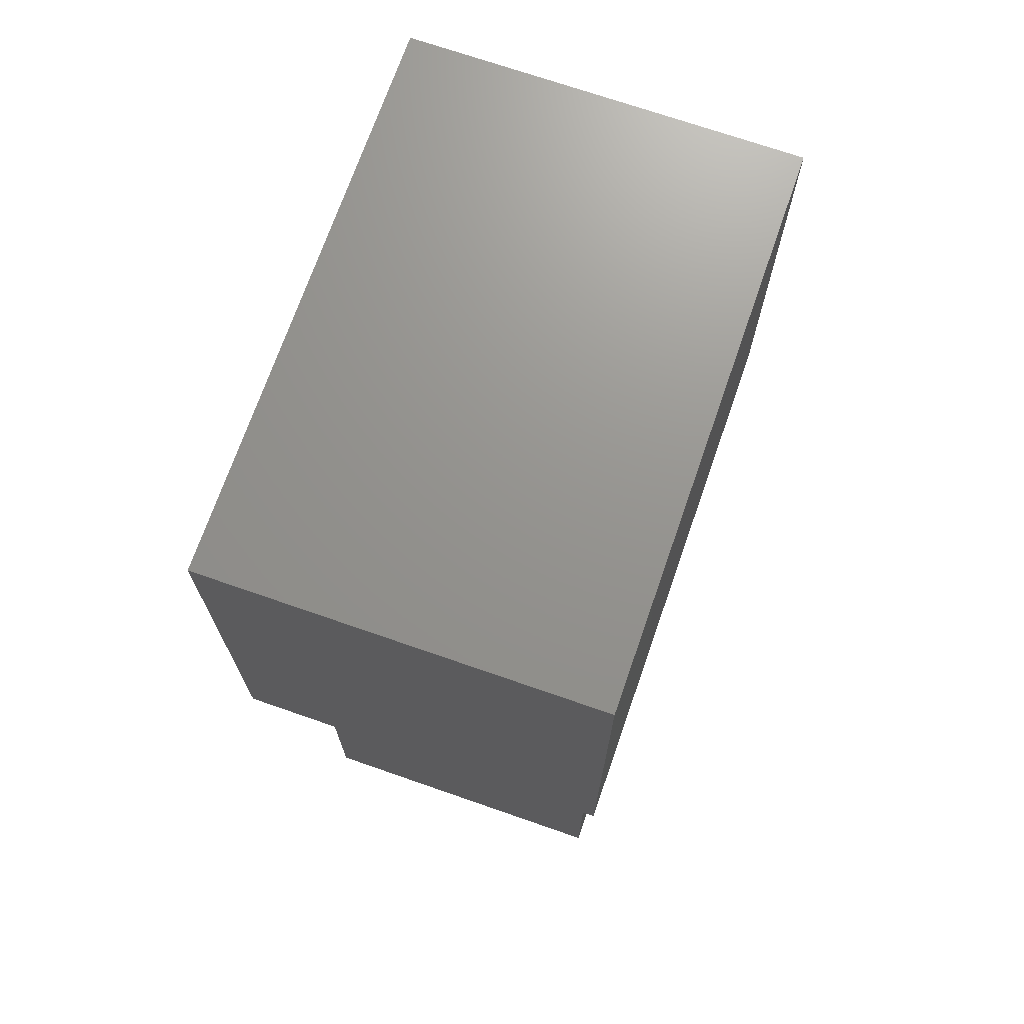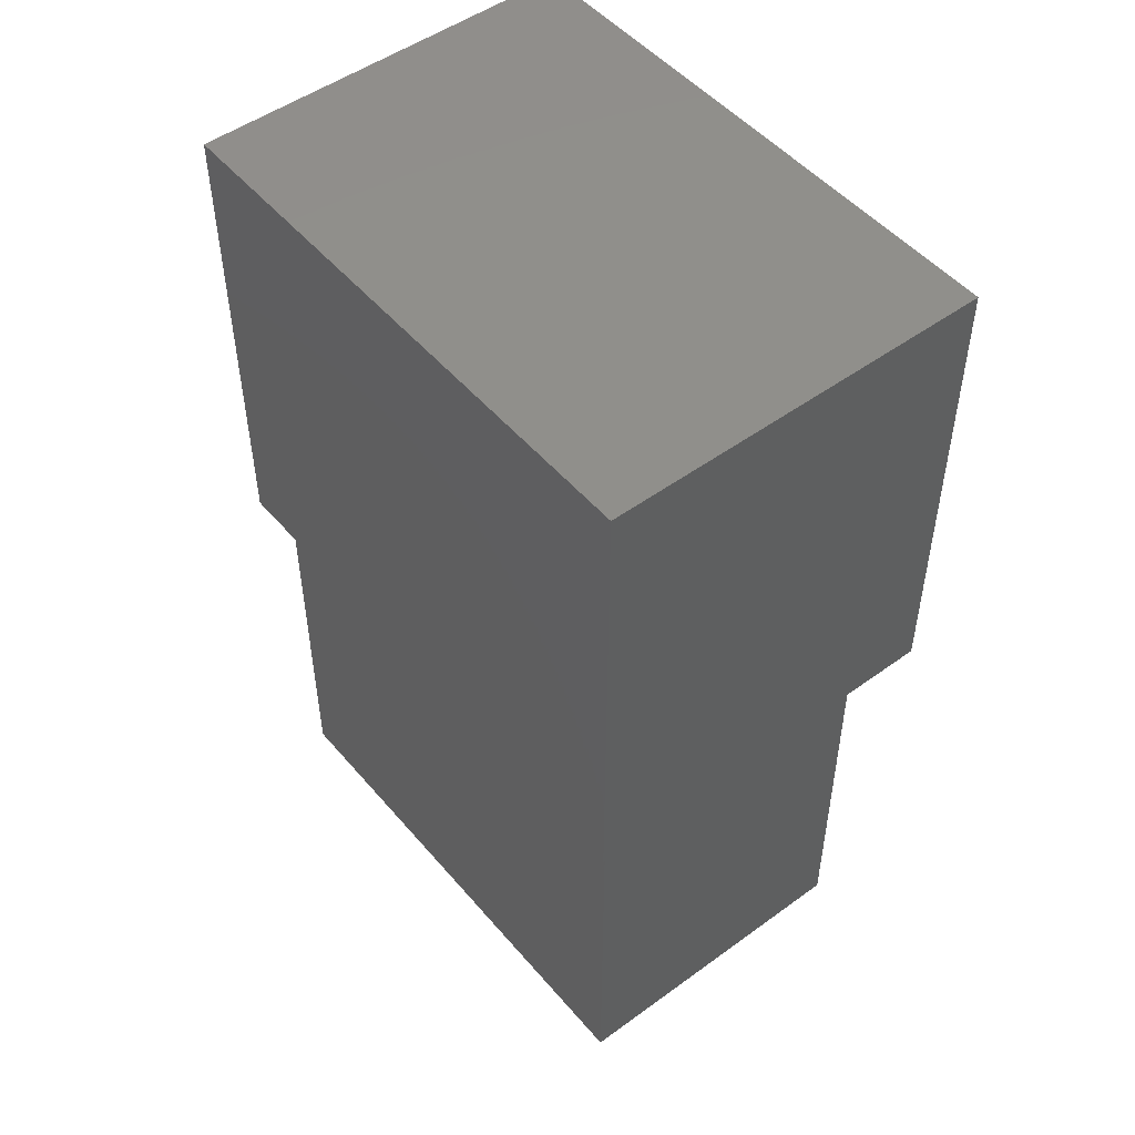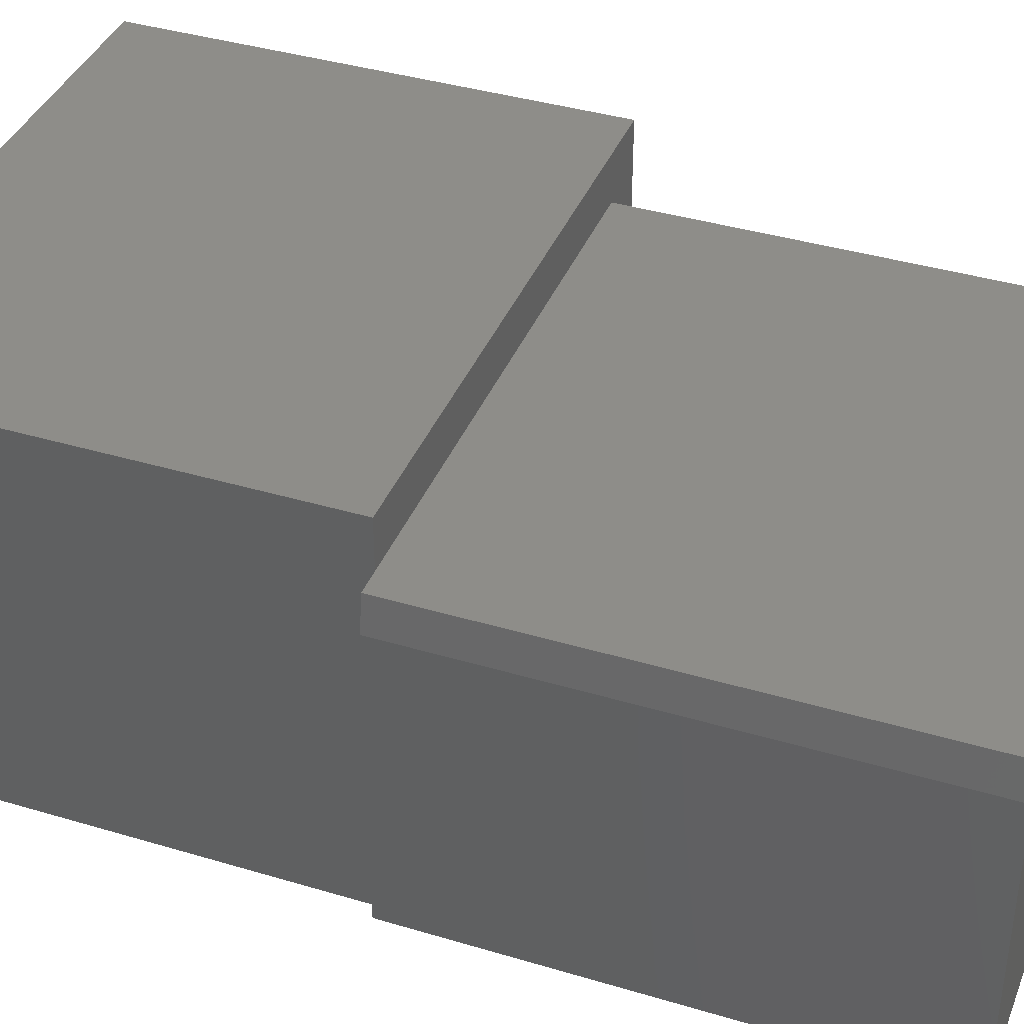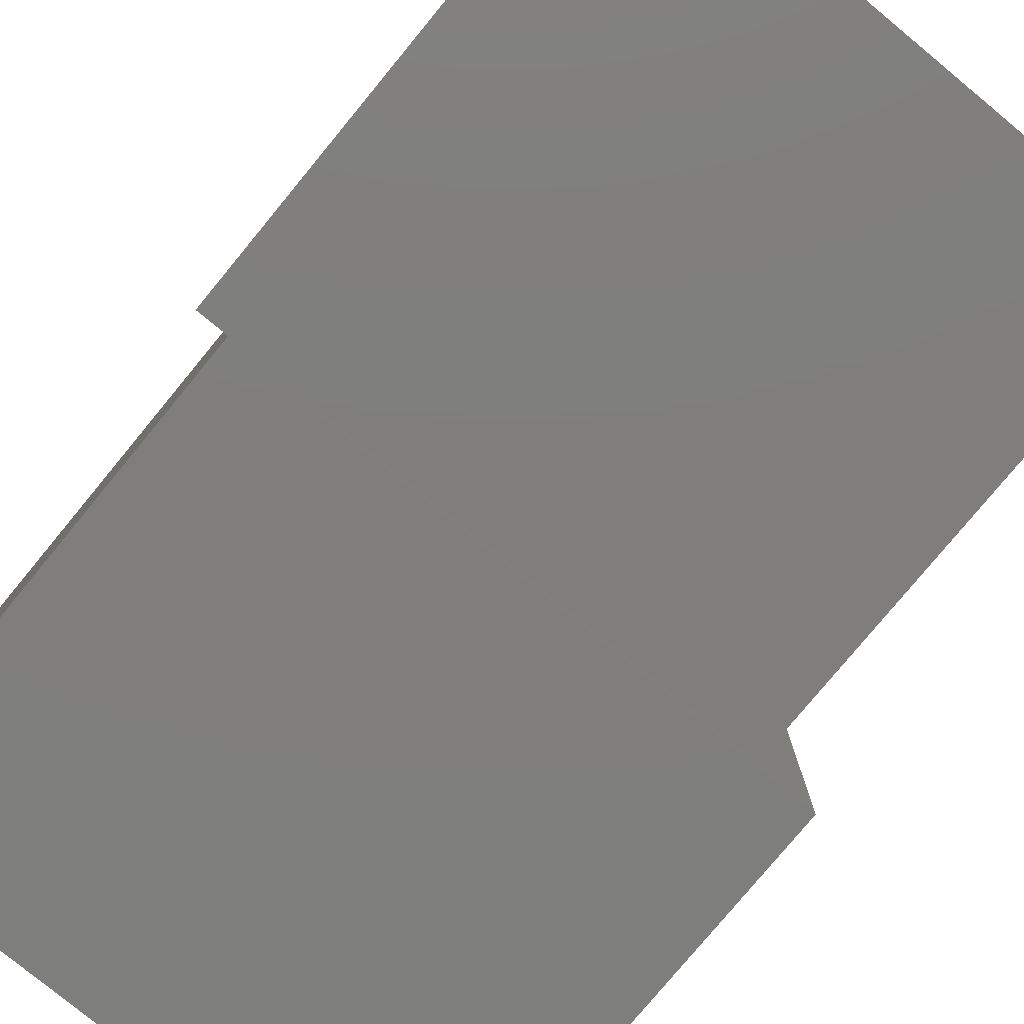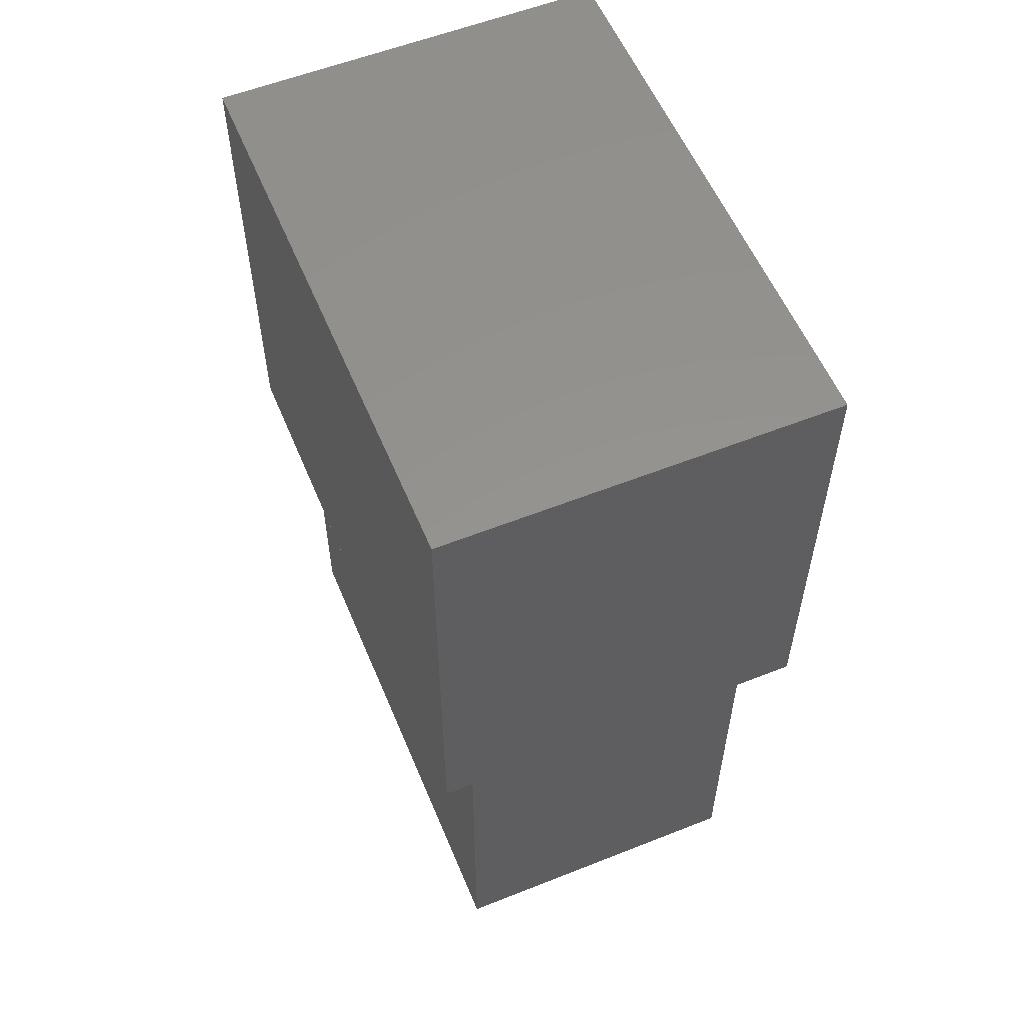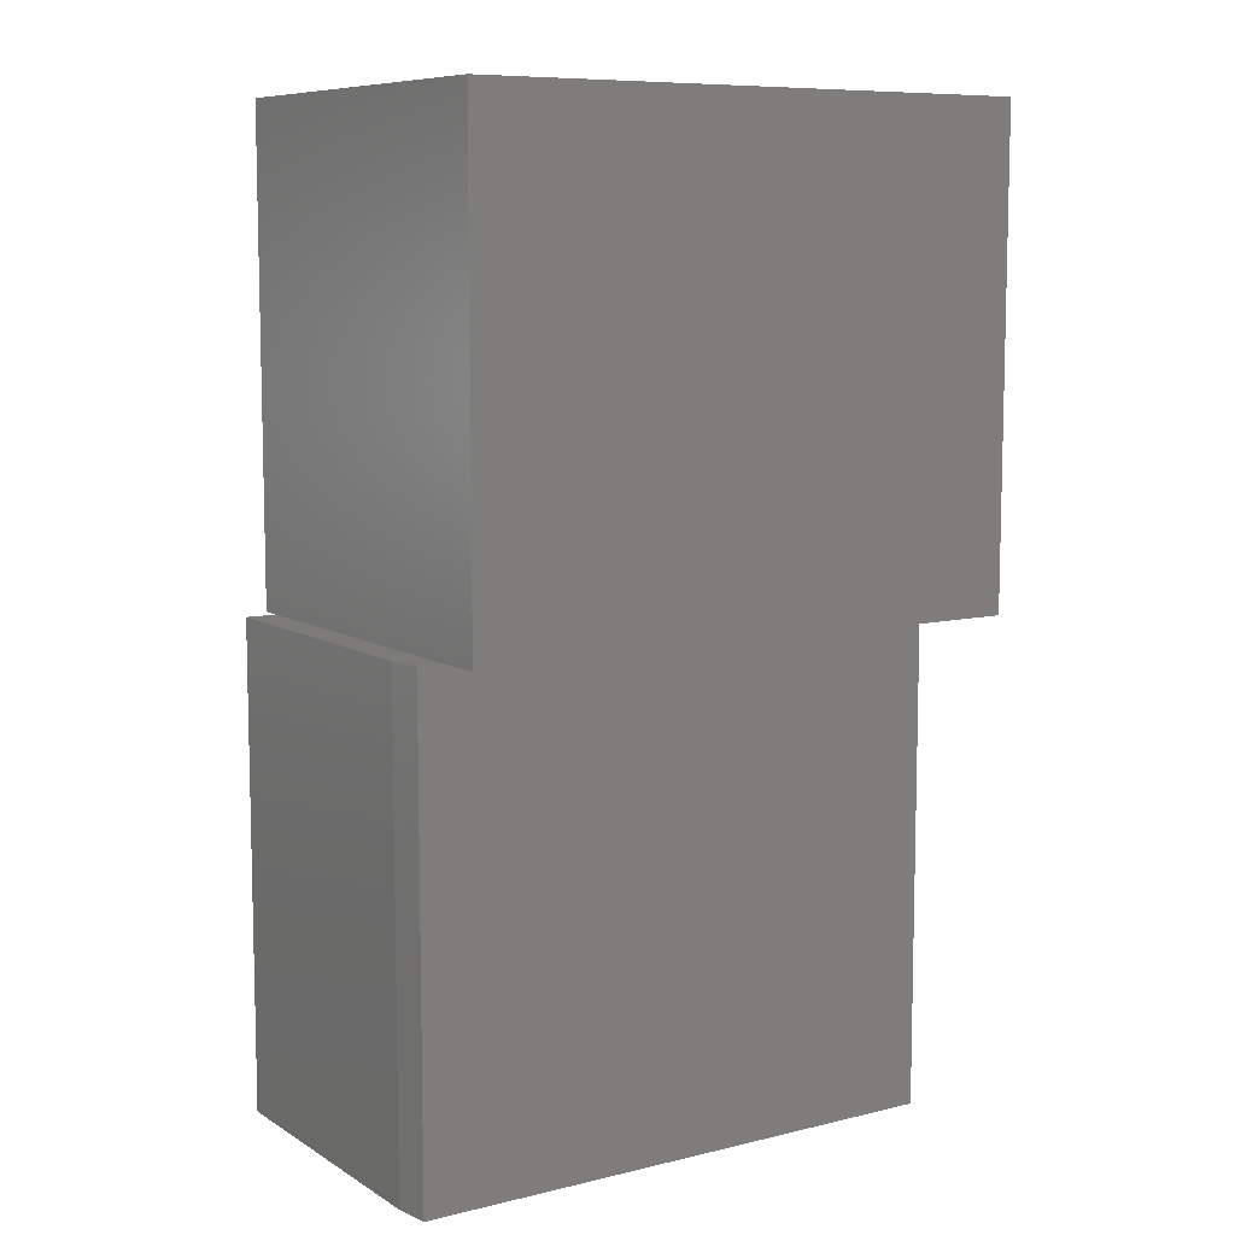
<metadata>
{"format":"stl","ext":"stl","renderer":"f3d","projection":"perspective","resolution":1024,"background":"white","views":[{"elev":71.2,"azim":-70.8,"up":"+Z"},{"elev":50.0,"azim":-128.7,"up":"+Z"},{"elev":38.9,"azim":110.6,"up":"+Y"},{"elev":-78.3,"azim":140.5,"up":"+Y"},{"elev":56.8,"azim":-112.5,"up":"+Z"},{"elev":8.7,"azim":147.0,"up":"+Z"}]}
</metadata>
<code>
# stl→obj: 20 verts, 36 faces
v 0.375 0.225 -0.75
v 0.3828 0.1703 -0.75
v -0.4609 0.225 -0.75
v 0.3828 -0.2812 -0.75
v -0.4609 -0.2812 -0.75
v 0.3359 -0.2812 0
v 0.3828 -0.2812 0
v 0.3359 0.225 0
v 0.3828 0.1703 0
v 0.375 0.225 0
v -0.4609 0.225 0
v -0.5469 -0.3125 0
v 0.3359 -0.3125 0
v -0.4609 -0.2812 0
v -0.5469 0.3008 0
v 0.3359 0.3008 0
v 0.3359 0.3008 0.7422
v 0.3359 -0.3125 0.7422
v -0.5469 -0.3125 0.7422
v -0.5469 0.3008 0.7422
f 1 2 3
f 3 2 4
f 3 4 5
f 6 7 8
f 8 7 9
f 8 9 10
f 10 1 8
f 8 1 3
f 8 3 11
f 7 4 9
f 9 4 2
f 9 2 10
f 10 2 1
f 12 6 13
f 6 12 14
f 14 12 15
f 14 15 11
f 11 15 16
f 11 16 8
f 17 18 13
f 17 13 6
f 17 6 8
f 17 8 16
f 11 3 14
f 14 3 5
f 14 5 6
f 6 5 4
f 6 4 7
f 19 18 20
f 20 18 17
f 15 12 20
f 20 12 19
f 17 16 20
f 20 16 15
f 19 12 18
f 18 12 13

</code>
